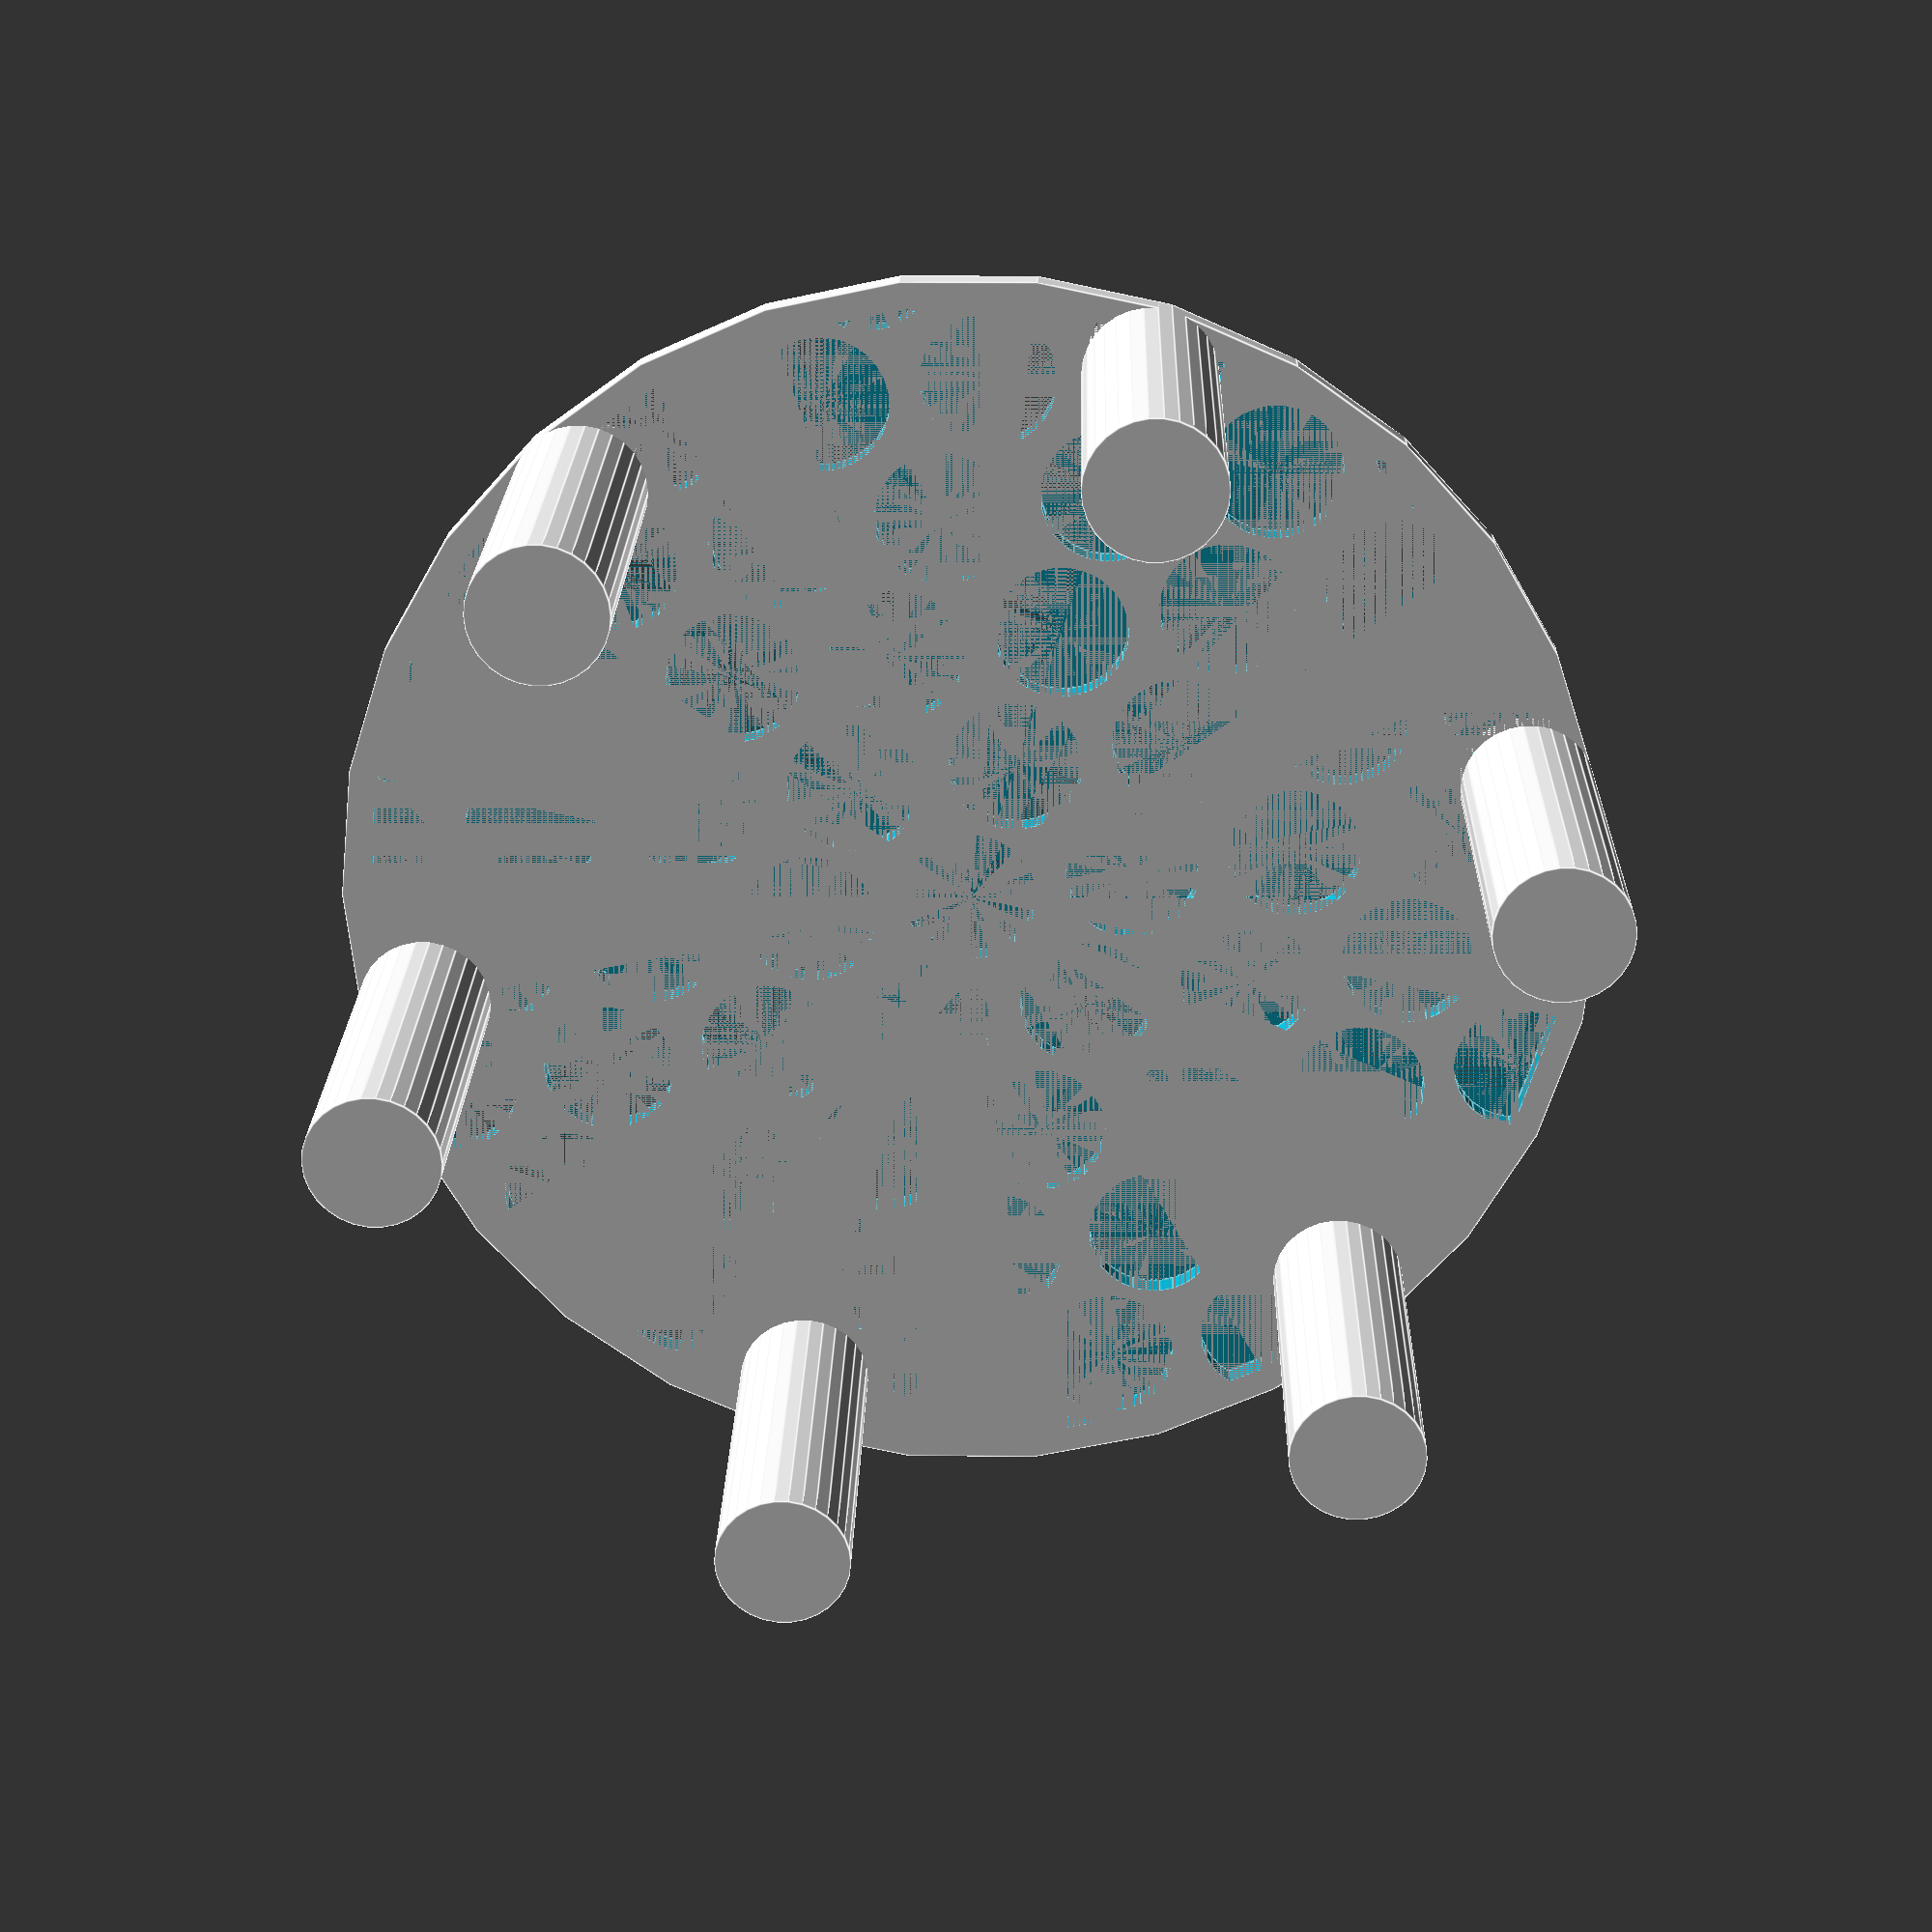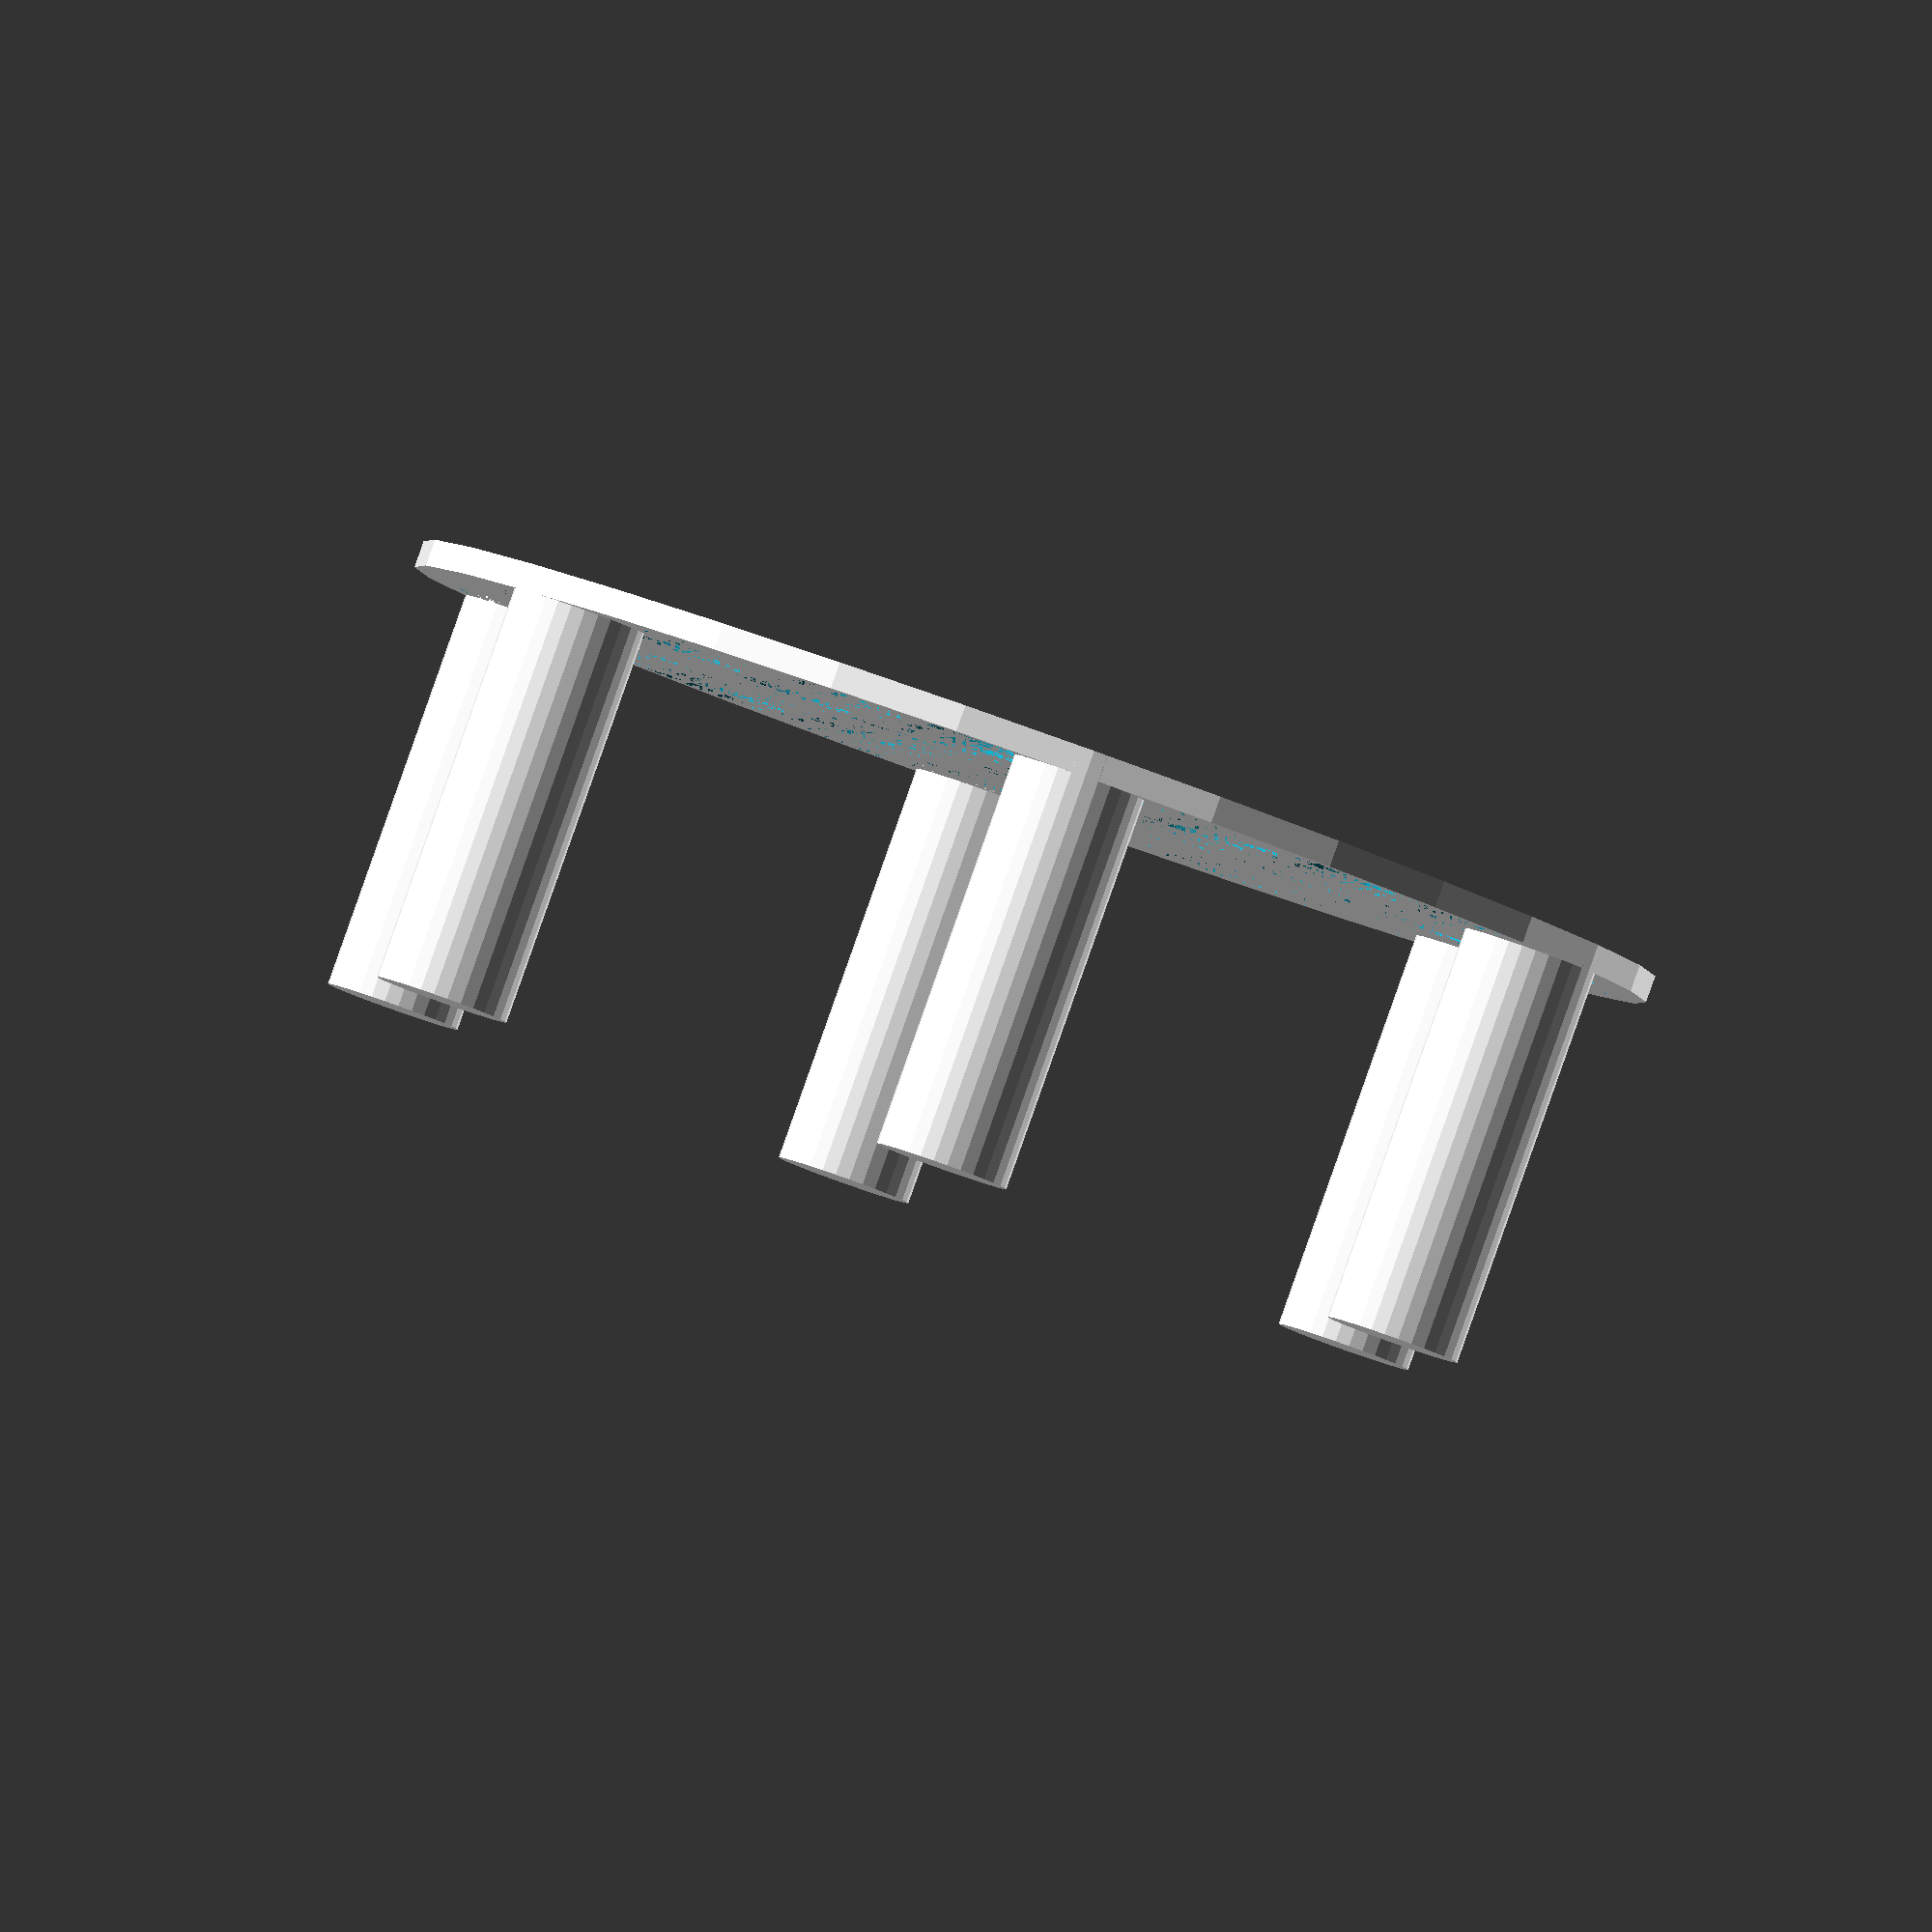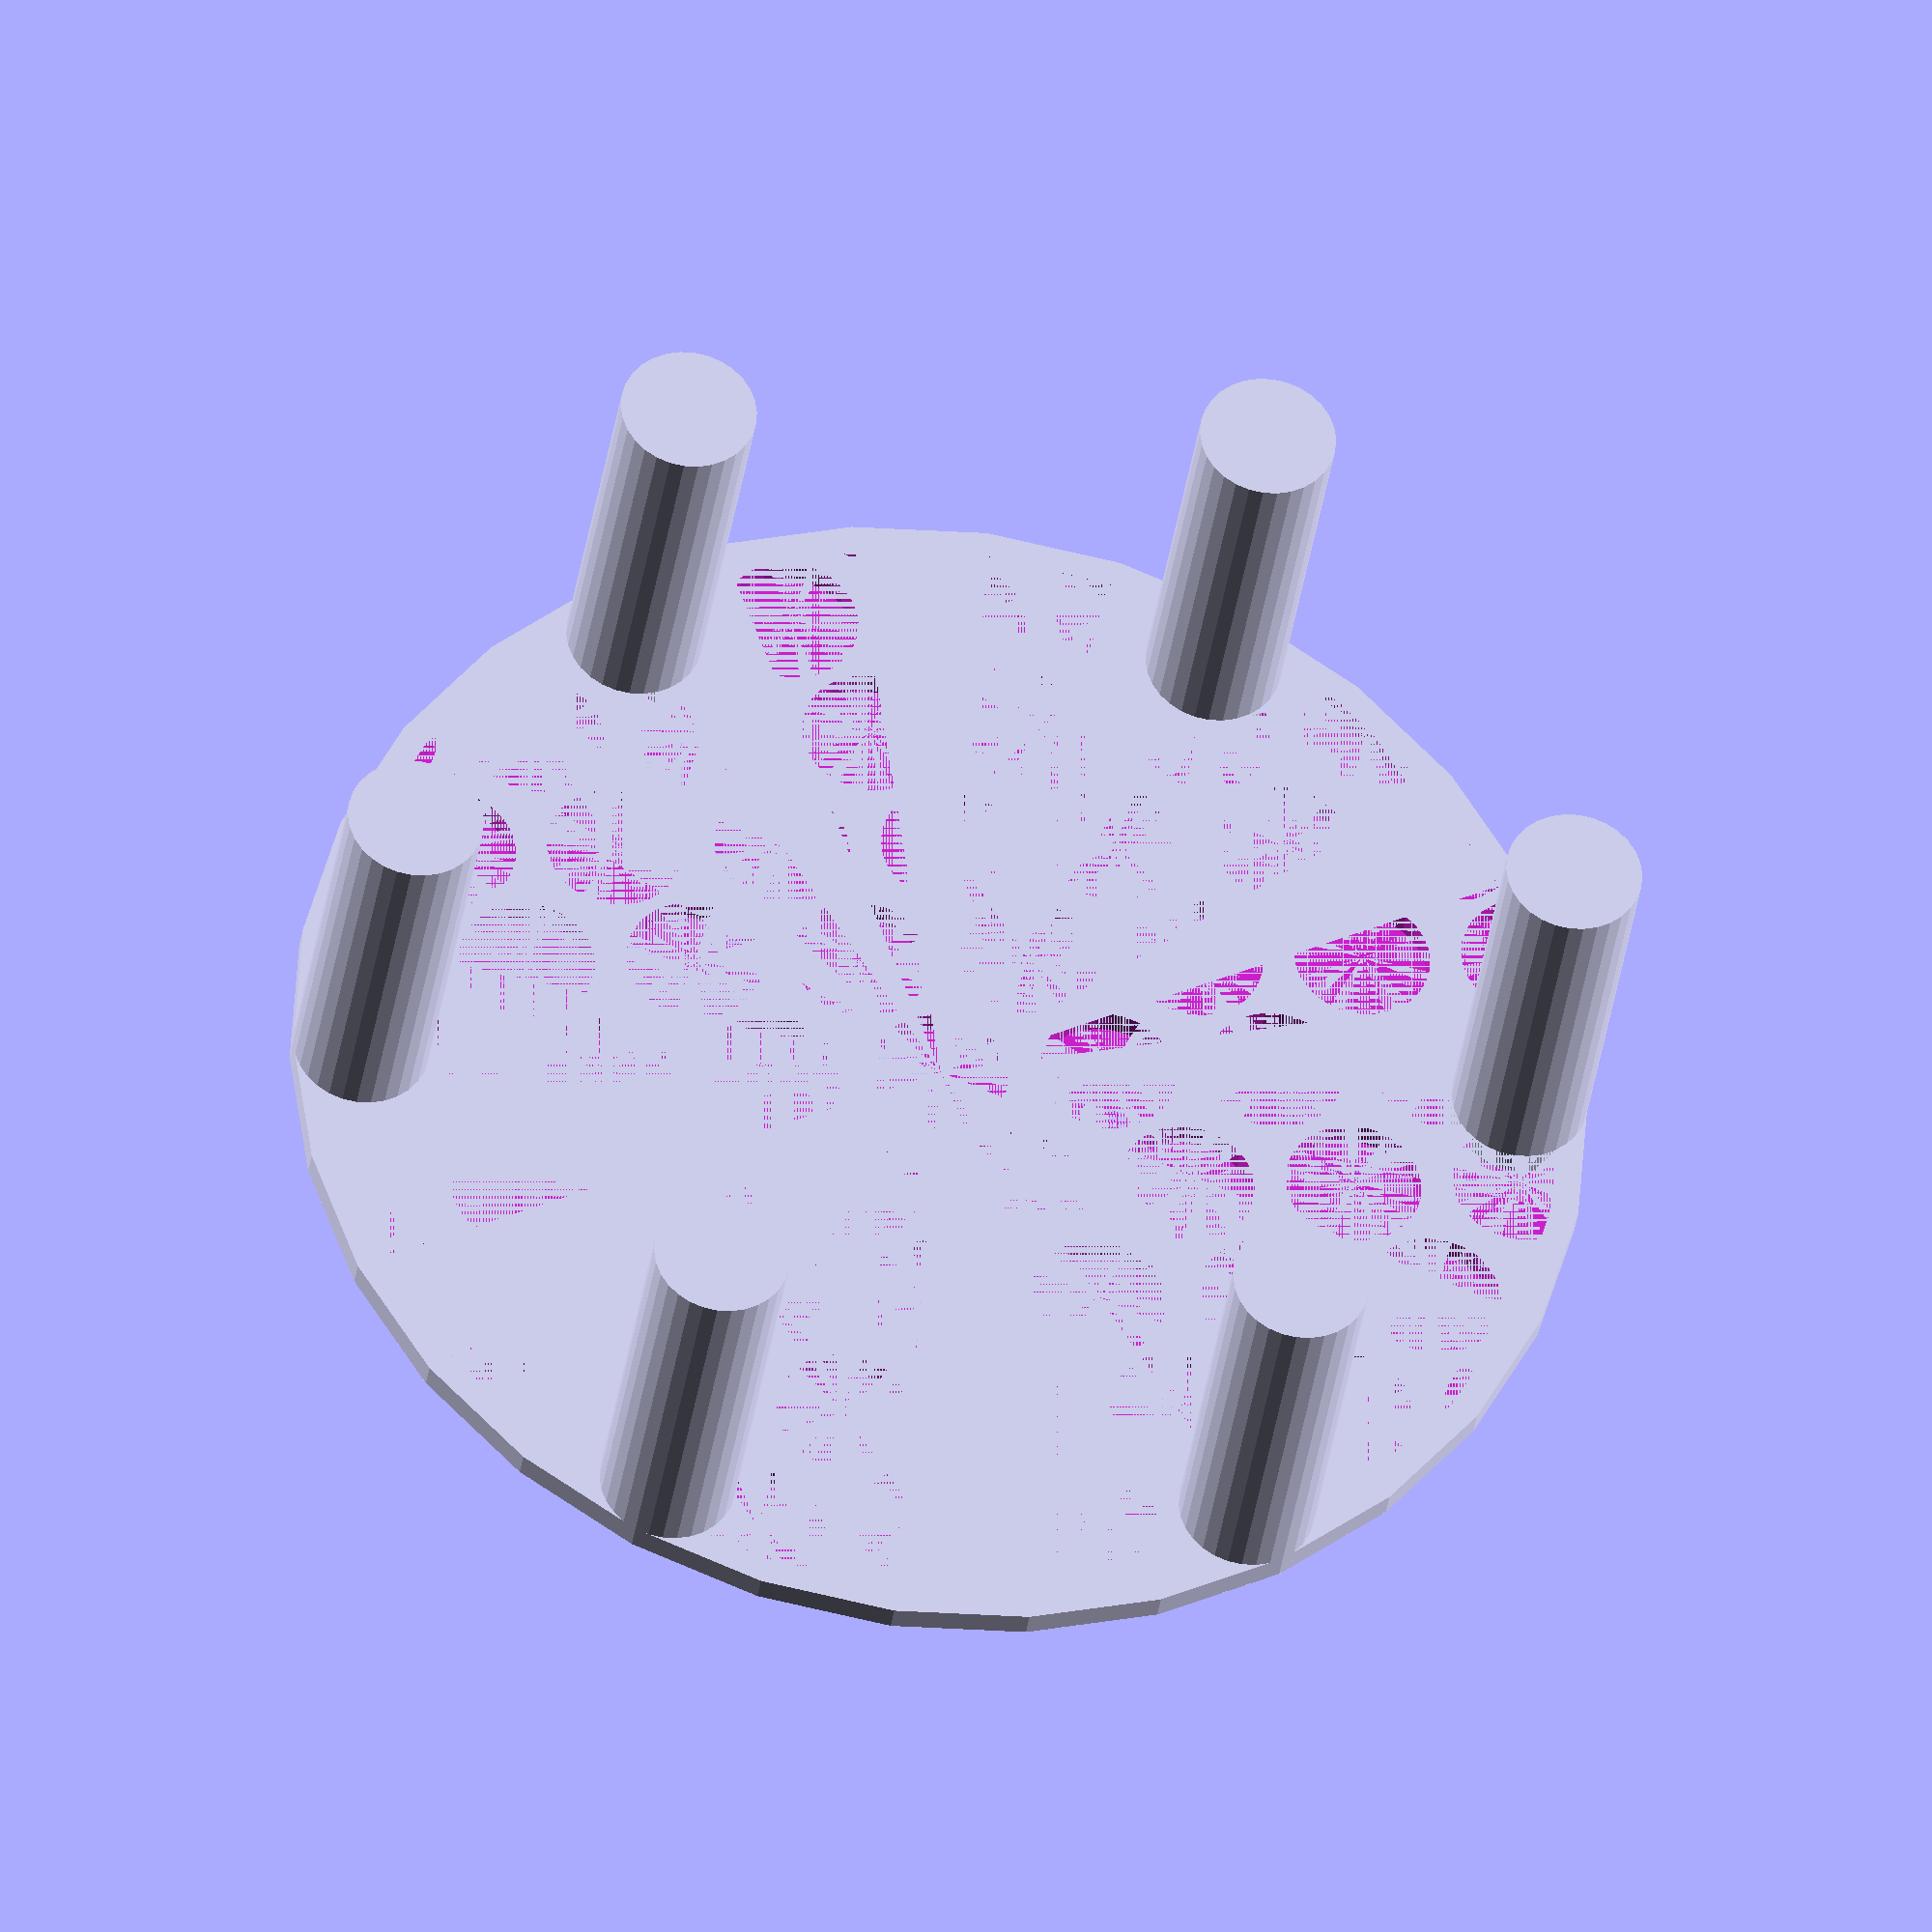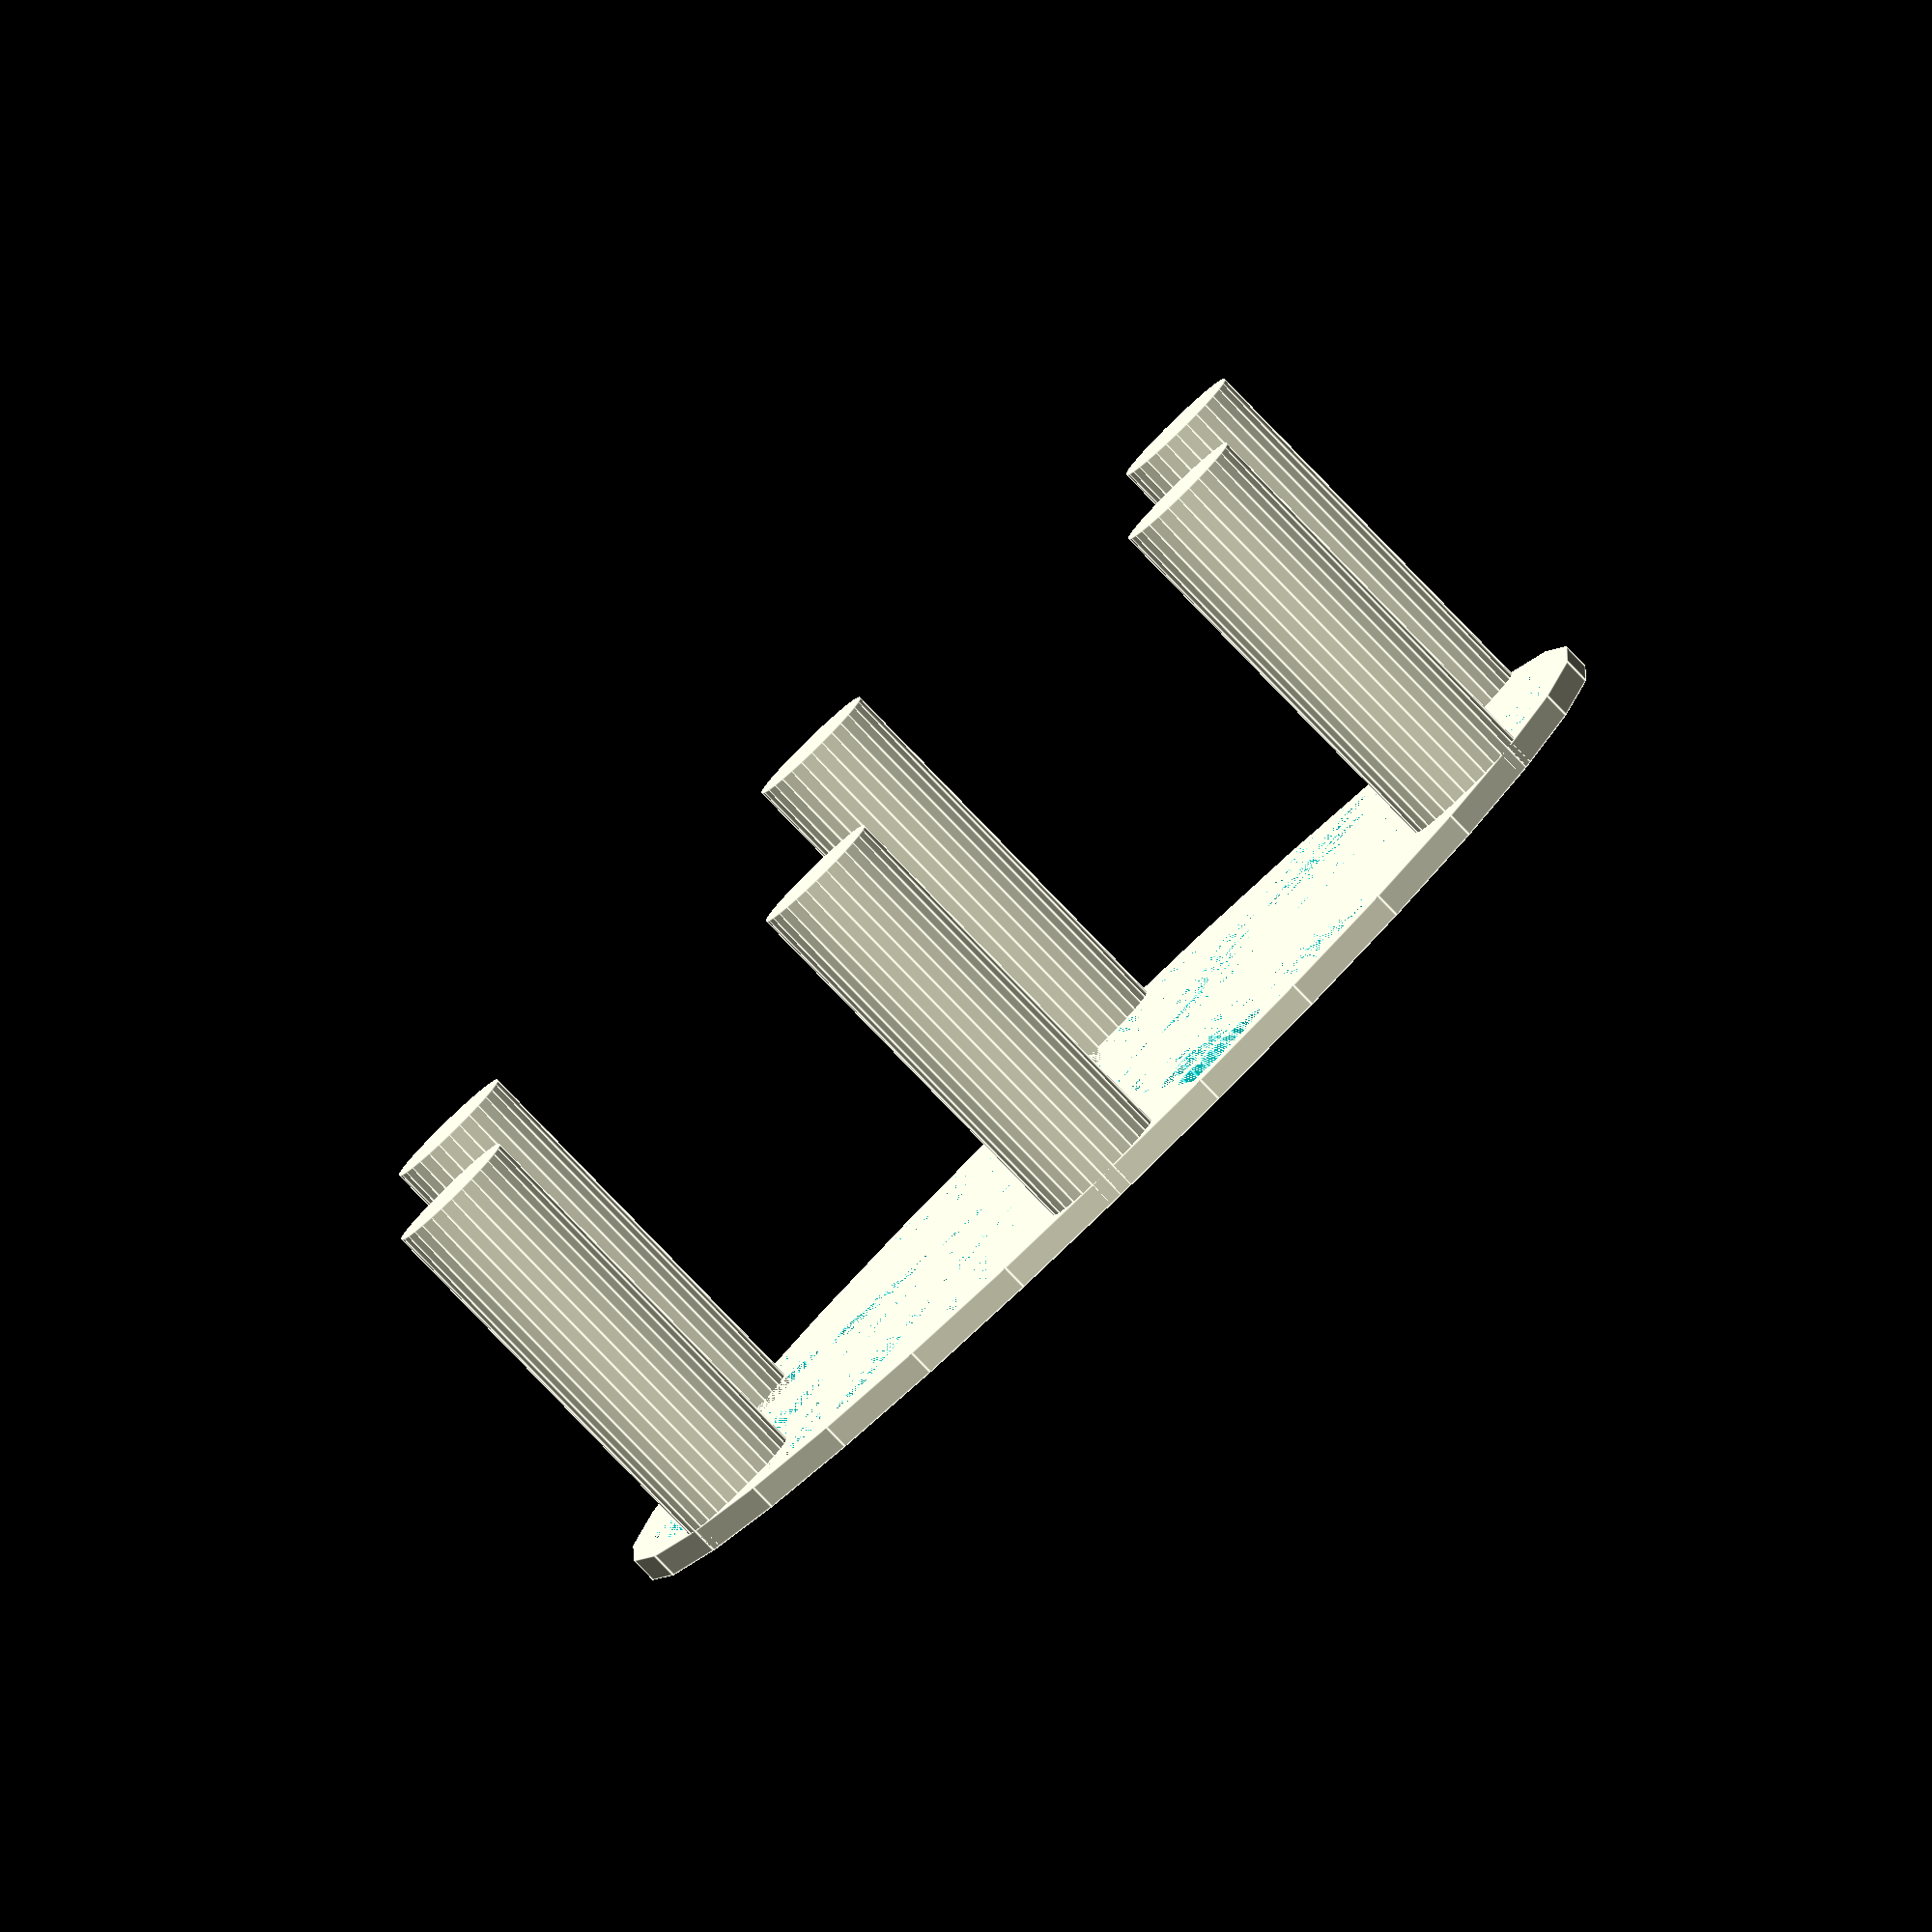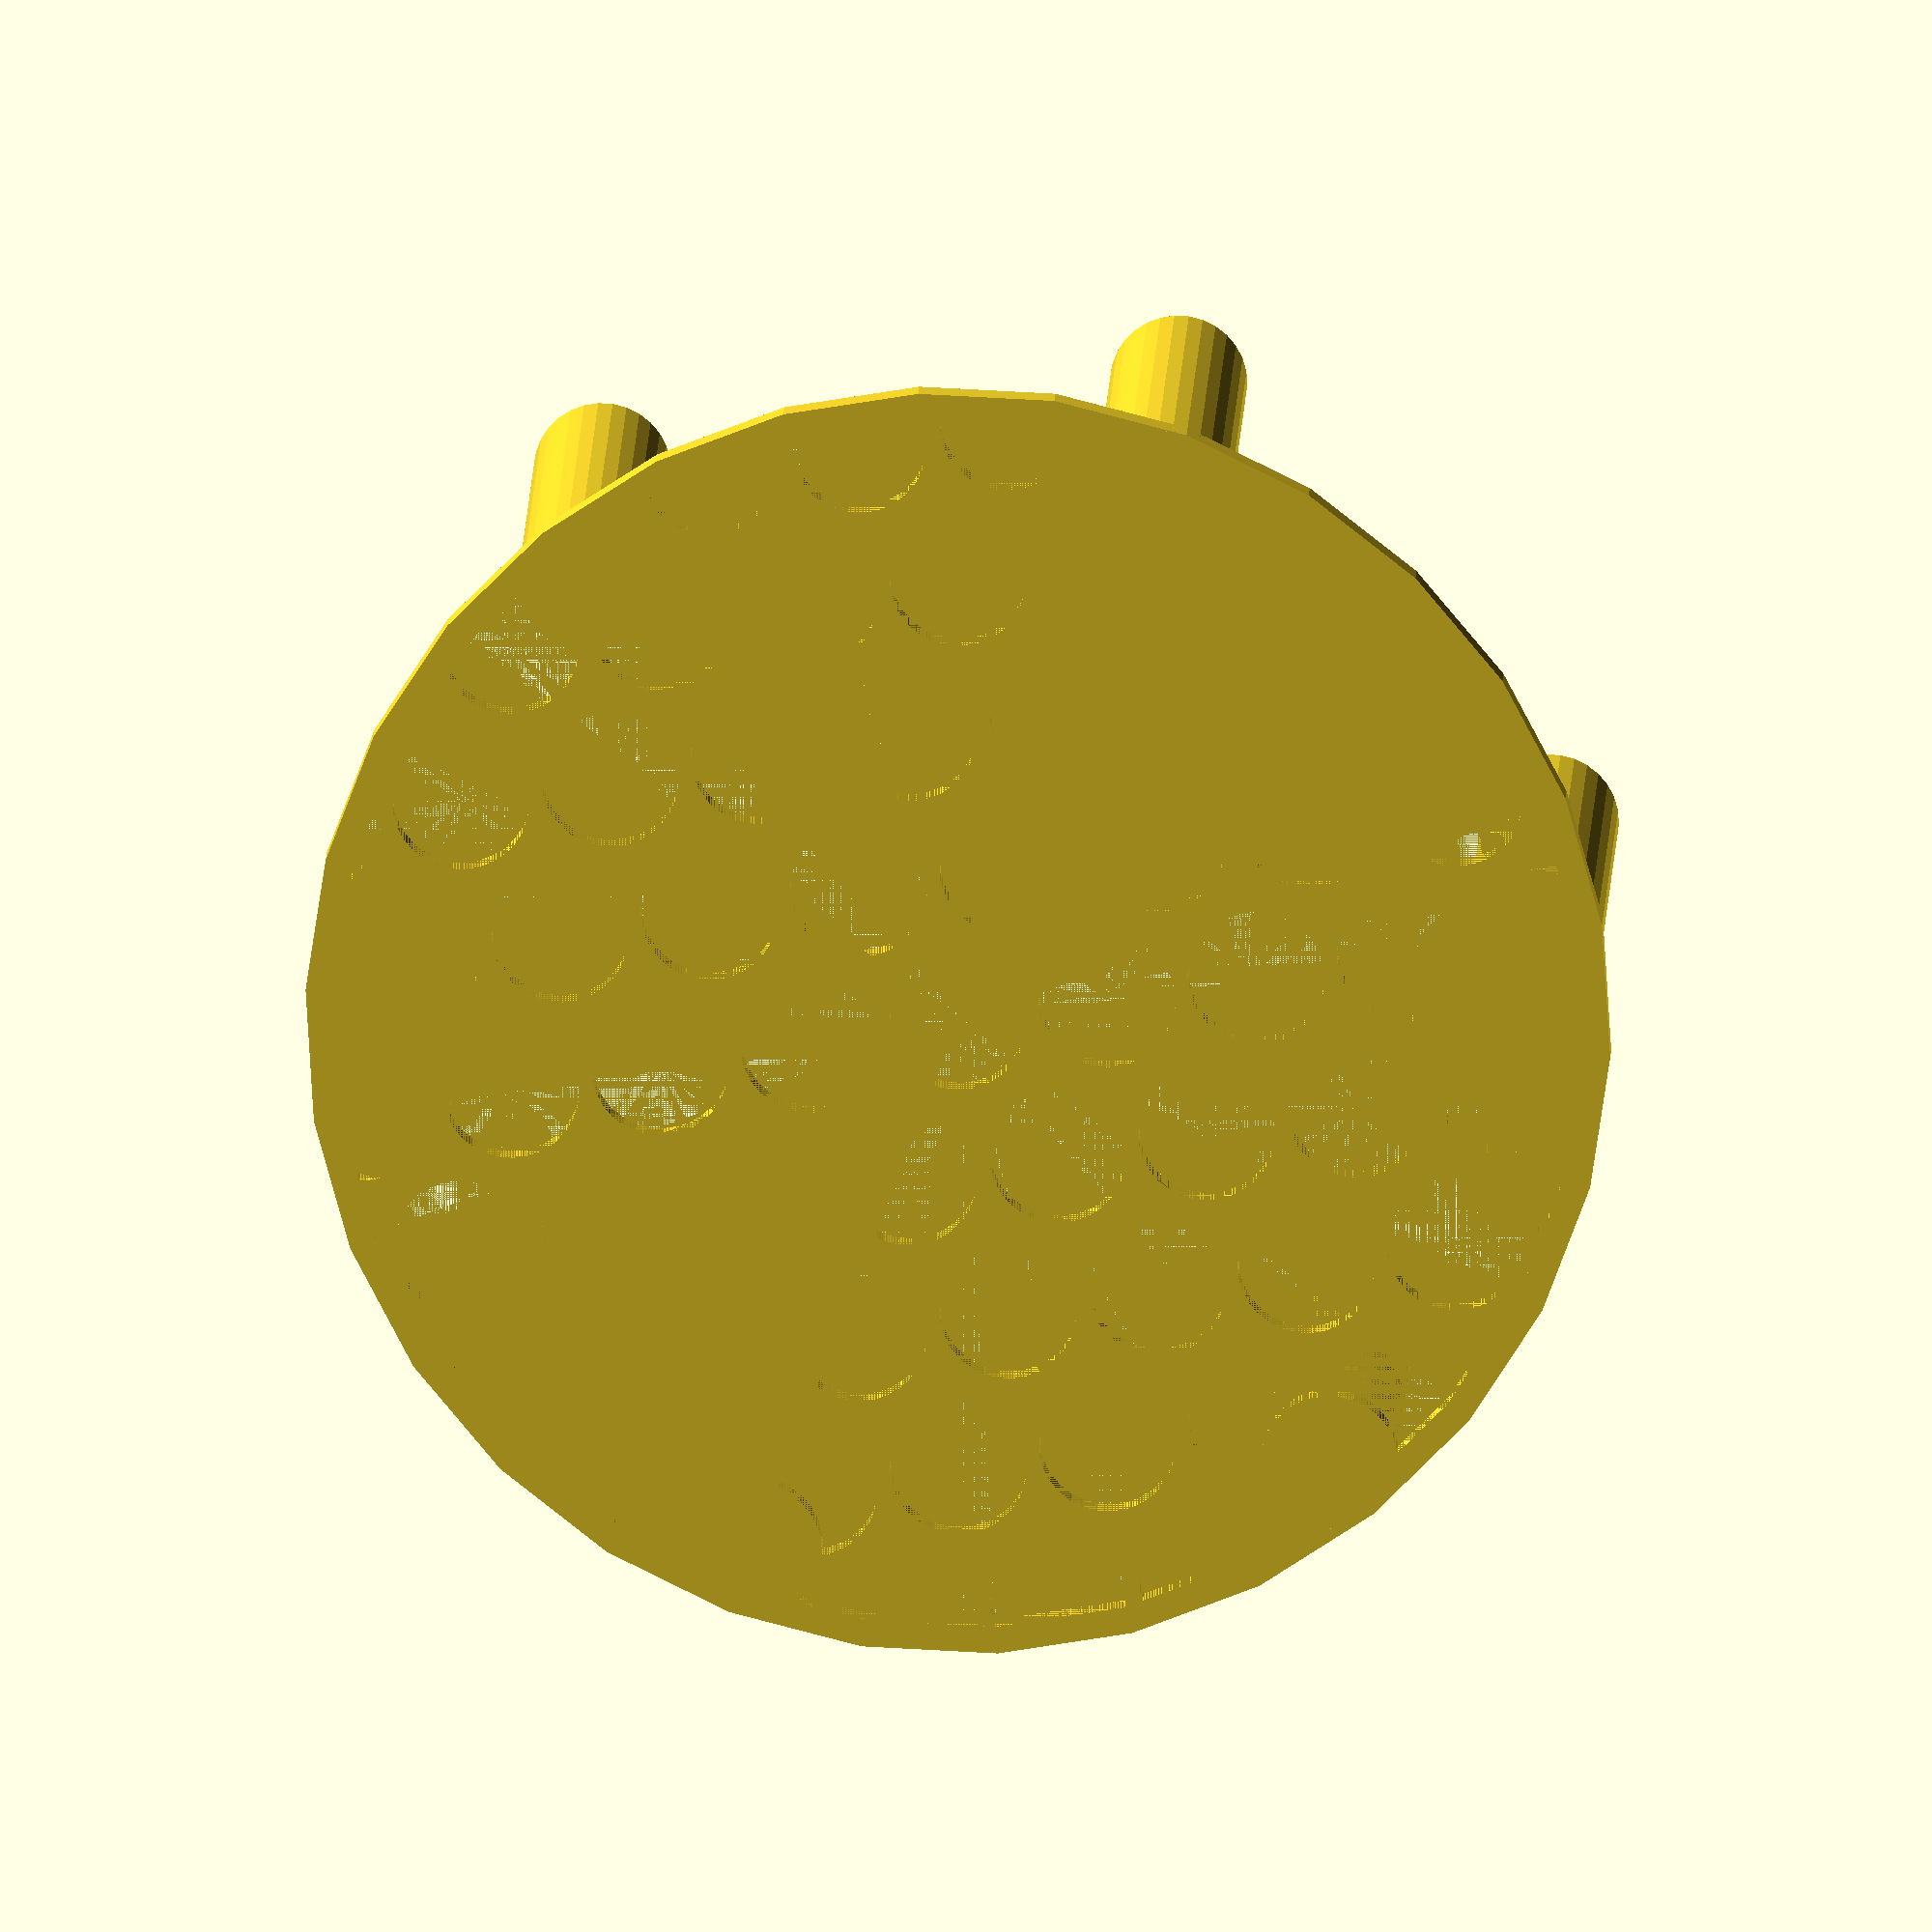
<openscad>
$fs = 0.05;

diameter = 95;
leg_diameter = 10;
clearance = 30;
thickness = 2;
legs = 6;
mesh_void_diameter = 10;
mesh_fill_thickness = 2;
outer_thickness = 4;

module base() {
    union() {
        difference() {
            cylinder(d = diameter, h = thickness);
            mesh_holes();
        }
        difference() {
            cylinder(d = diameter, h = thickness);
            cylinder(d = diameter - outer_thickness, h = thickness);
        }
    }
}

module legs() {
    for (i = [1:legs]) {
        rotate([0, 0, 360 * i / legs])
            translate([diameter / 2 - leg_diameter / 2, 0, 0])
                cylinder(h = clearance + thickness, d = leg_diameter);
    }
}

module mesh_holes() {
    // hexagonal tiling
    mesh_pitch = mesh_void_diameter + mesh_fill_thickness / 2;
    mesh_radial_count = ceil(diameter / 2 / mesh_pitch);
    for (x = [-mesh_radial_count:mesh_radial_count]) {
        for (y = [-mesh_radial_count:mesh_radial_count]) {
            tx = x + y / 2;
            ty = y;
            translate(mesh_pitch * [tx, ty, 0])
                cylinder(h = thickness, d = mesh_void_diameter);
        }
    }
}

union() {
    translate([0, 0, clearance]) base();
    legs();
}

//mesh_holes();

</openscad>
<views>
elev=158.3 azim=252.2 roll=358.7 proj=p view=edges
elev=92.4 azim=324.9 roll=340.5 proj=o view=wireframe
elev=213.7 azim=121.9 roll=7.6 proj=o view=wireframe
elev=83.5 azim=270.3 roll=224.1 proj=o view=edges
elev=344.8 azim=170.5 roll=2.1 proj=o view=solid
</views>
